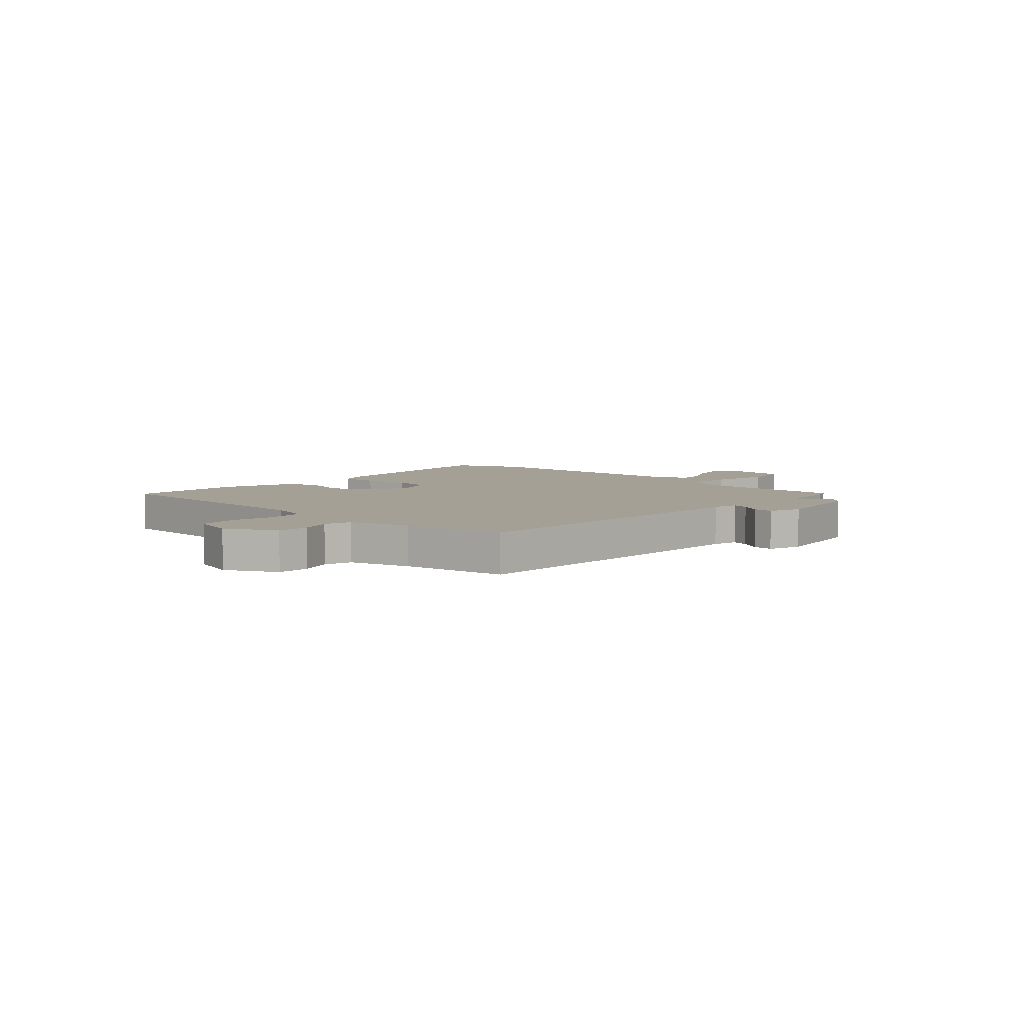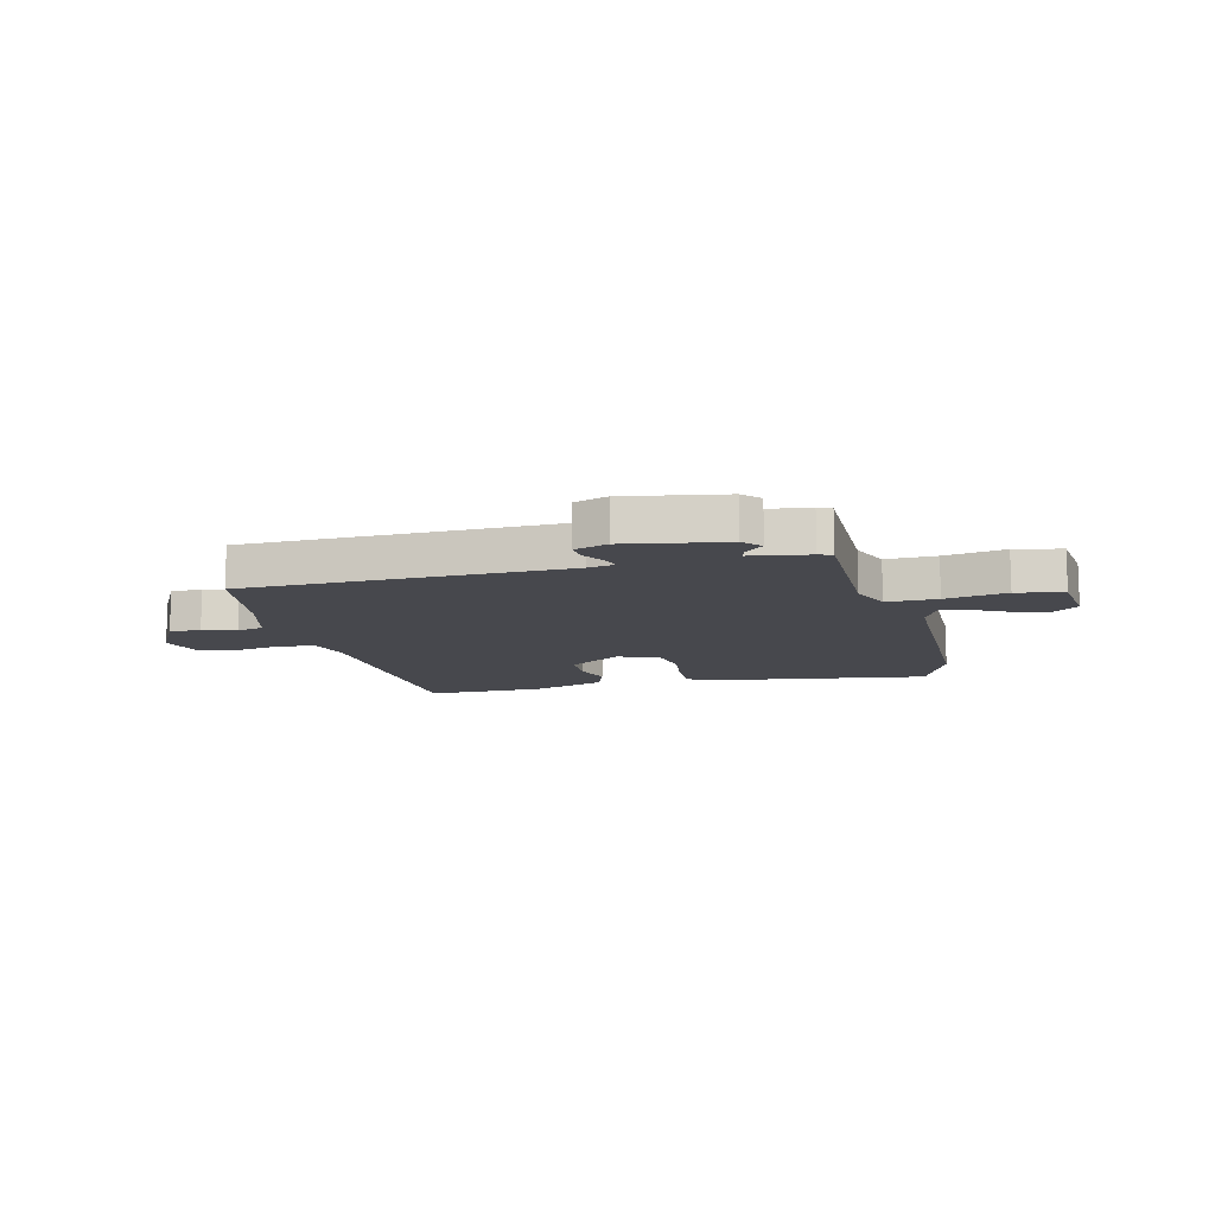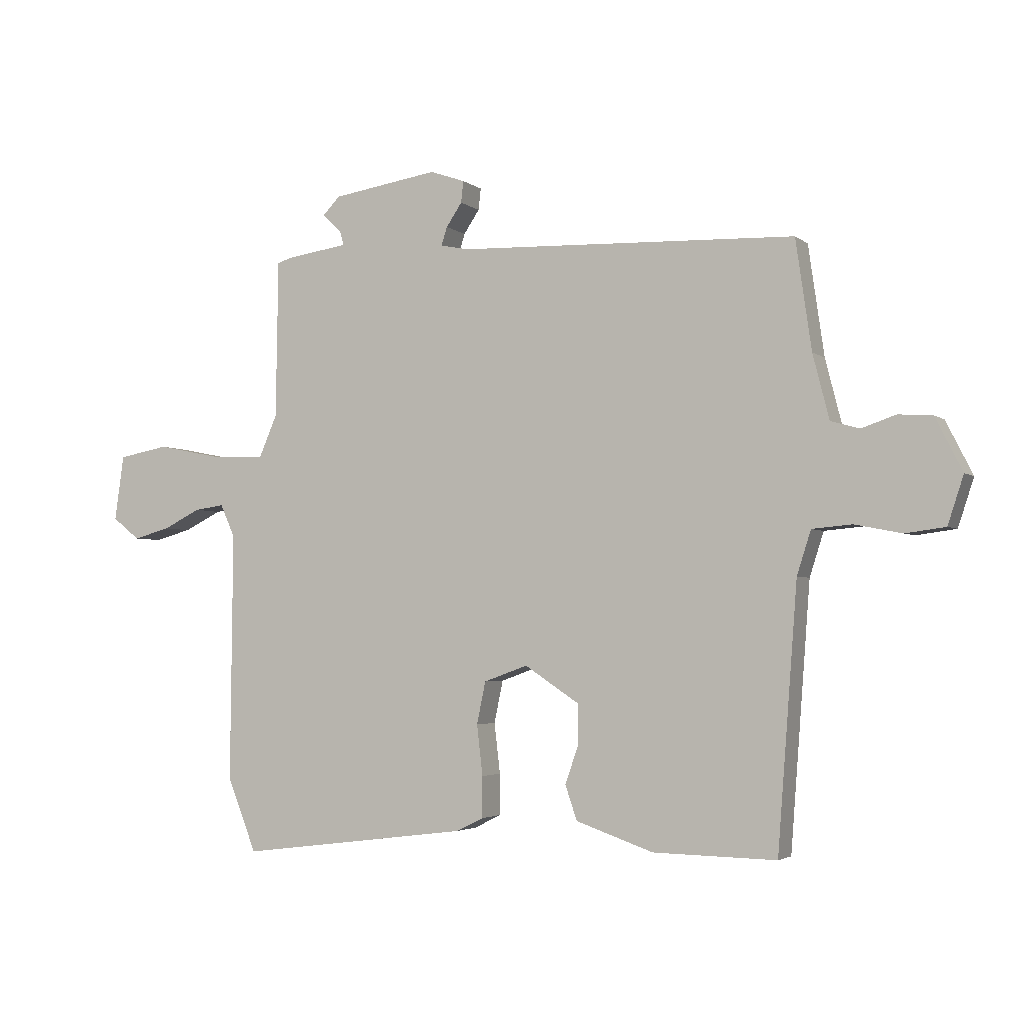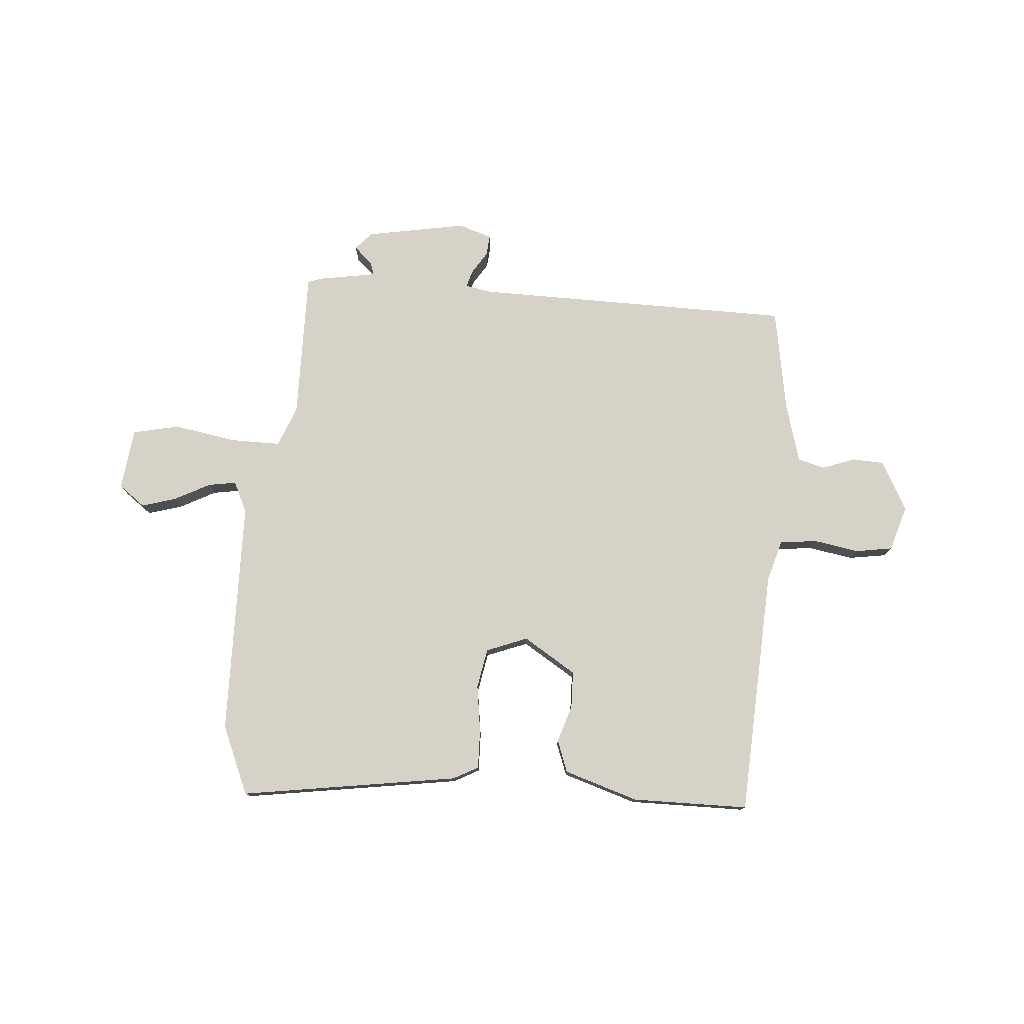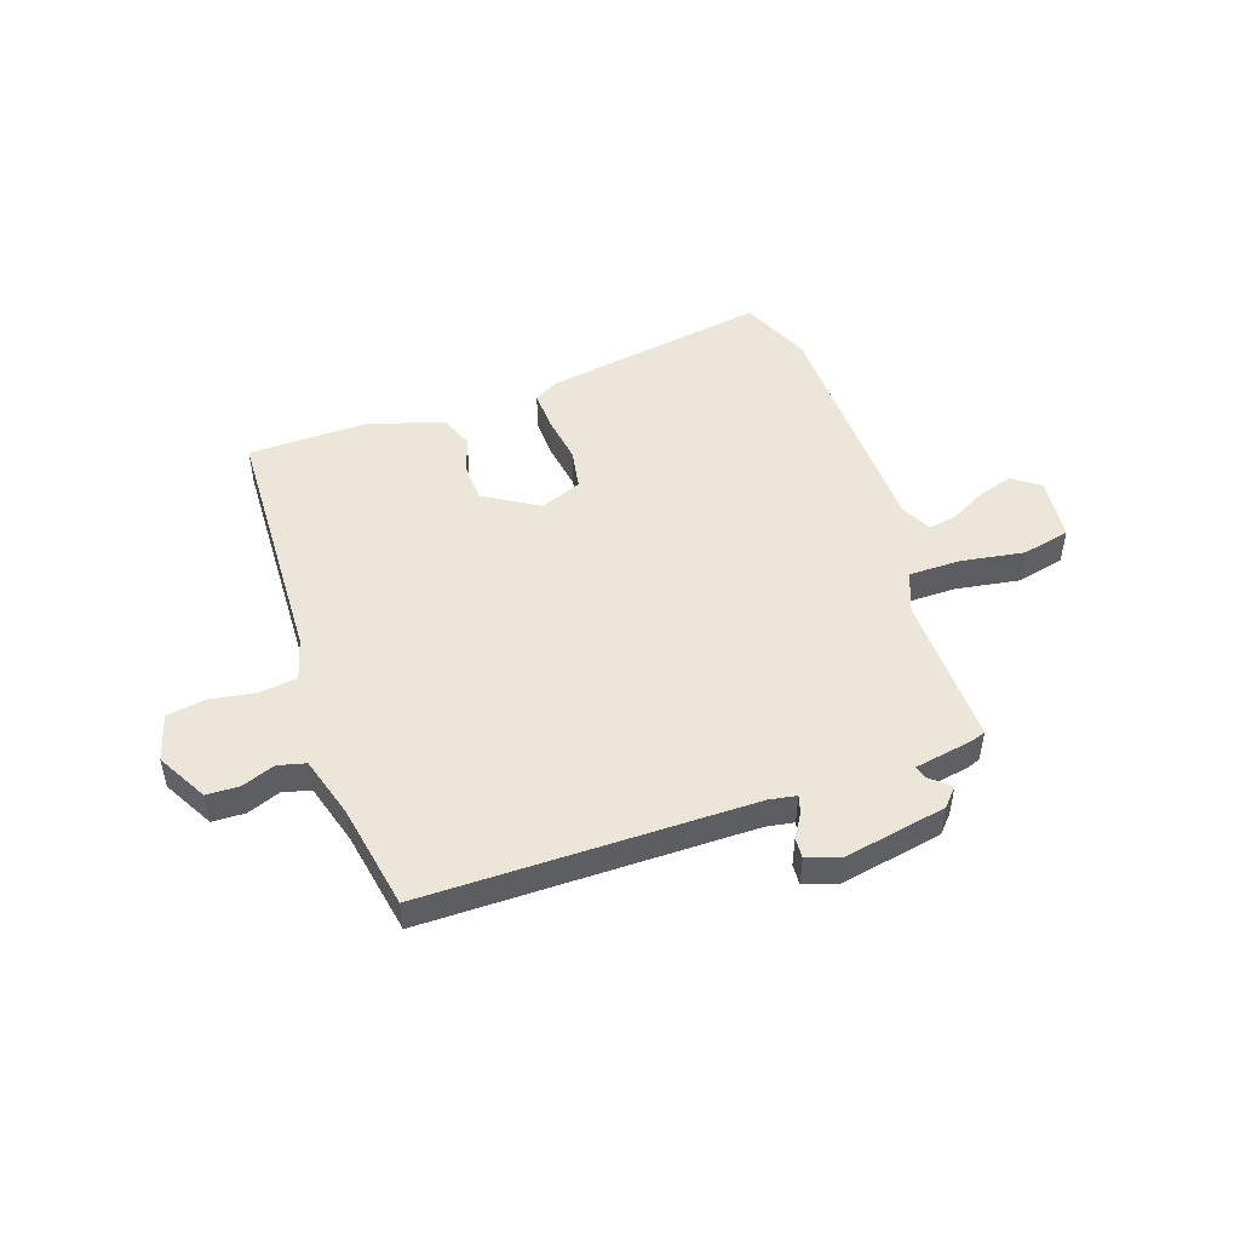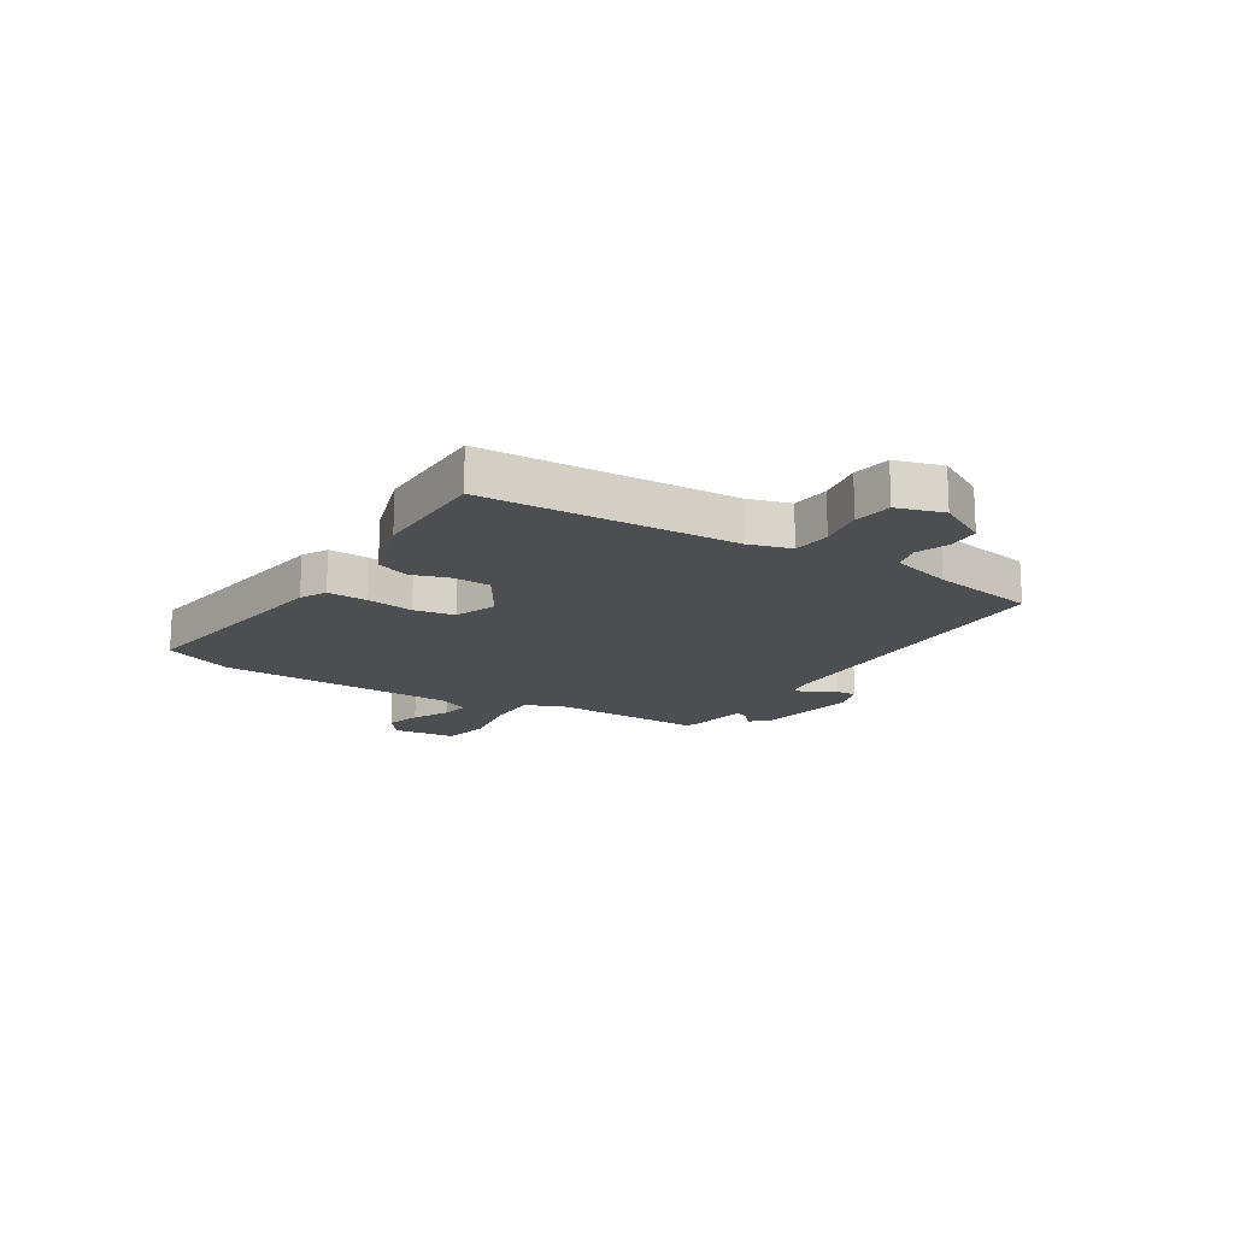
<metadata>
{"format":"obj","ext":"obj","renderer":"f3d","projection":"perspective","resolution":1024,"background":"white","views":[{"elev":5.9,"azim":-48.5,"up":"+Y"},{"elev":-11.9,"azim":12.7,"up":"+Y"},{"elev":-3.2,"azim":-155.6,"up":"+Z"},{"elev":77.6,"azim":-177.0,"up":"+Y"},{"elev":49.1,"azim":-21.0,"up":"+Y"},{"elev":-16.5,"azim":-123.4,"up":"+Y"}]}
</metadata>
<code>
v -0.5 0.07 0.497
v 0.08 0.07 0.518
v 0.128 0.07 0.528
v 0.118 0.07 0.559
v 0.091 0.07 0.599
v 0.087 0.07 0.636
v 0.147 0.07 0.657
v 0.329 0.07 0.629
v 0.359 0.07 0.598
v 0.326 0.07 0.567
v 0.319 0.07 0.543
v 0.425 0.07 0.528
v 0.45 0.07 0.52
v 0.454 0.07 0.249
v 0.485 0.07 0.177
v 0.577 0.07 0.18
v 0.688 0.07 0.202
v 0.774 0.07 0.186
v 0.79 0.07 0.074
v 0.743 0.07 0.037
v 0.68 0.07 0.054
v 0.615 0.07 0.086
v 0.564 0.07 0.093
v 0.539 0.07 0.037
v 0.543 0.07 -0.391
v 0.493 0.07 -0.517
v 0.096 0.07 -0.467
v 0.05 0.07 -0.444
v 0.05 0.07 -0.374
v 0.06 0.07 -0.288
v 0.045 0.07 -0.216
v -0.03 0.07 -0.189
v -0.124 0.07 -0.251
v -0.124 0.07 -0.318
v -0.101 0.07 -0.384
v -0.121 0.07 -0.443
v -0.254 0.07 -0.489
v -0.465 0.07 -0.493
v -0.499 0.07 -0.046
v -0.523 0.07 0.029
v -0.591 0.07 0.035
v -0.672 0.07 0.019
v -0.74 0.07 0.028
v -0.767 0.07 0.11
v -0.721 0.07 0.201
v -0.663 0.07 0.205
v -0.604 0.07 0.185
v -0.555 0.07 0.199
v -0.527 0.07 0.309
v -0.5 0 0.497
v 0.08 0 0.518
v 0.128 0 0.528
v 0.118 0 0.559
v 0.091 0 0.599
v 0.087 0 0.636
v 0.147 0 0.657
v 0.329 0 0.629
v 0.359 0 0.598
v 0.326 0 0.567
v 0.319 0 0.543
v 0.425 0 0.528
v 0.45 0 0.52
v 0.454 0 0.249
v 0.485 0 0.177
v 0.577 0 0.18
v 0.688 0 0.202
v 0.774 0 0.186
v 0.79 0 0.074
v 0.743 0 0.037
v 0.68 0 0.054
v 0.615 0 0.086
v 0.564 0 0.093
v 0.539 0 0.037
v 0.543 0 -0.391
v 0.493 0 -0.517
v 0.096 0 -0.467
v 0.05 0 -0.444
v 0.05 0 -0.374
v 0.06 0 -0.288
v 0.045 0 -0.216
v -0.03 0 -0.189
v -0.124 0 -0.251
v -0.124 0 -0.318
v -0.101 0 -0.384
v -0.121 0 -0.443
v -0.254 0 -0.489
v -0.465 0 -0.493
v -0.499 0 -0.046
v -0.523 0 0.029
v -0.591 0 0.035
v -0.672 0 0.019
v -0.74 0 0.028
v -0.767 0 0.11
v -0.721 0 0.201
v -0.663 0 0.205
v -0.604 0 0.185
v -0.555 0 0.199
v -0.527 0 0.309
f 45 46 47
f 44 45 47
f 43 44 47
f 42 43 47
f 41 42 47
f 40 41 47 48
f 39 40 48 49
f 37 38 39
f 36 37 39
f 35 36 39
f 34 35 39
f 39 49 1
f 34 39 1
f 33 34 1
f 28 29 30
f 27 28 30
f 26 27 30
f 25 26 30
f 24 25 30
f 23 24 30 31
f 20 21 22
f 19 20 22
f 18 19 22
f 17 18 22
f 16 17 22
f 15 16 22 23
f 11 12 13 14
f 11 14 15
f 8 9 10
f 7 8 10
f 6 7 10
f 5 6 10
f 4 5 10
f 3 4 10 11
f 2 3 11 15
f 1 2 15
f 33 1 15
f 32 33 15
f 15 23 31 32
f 96 95 94
f 96 94 93
f 96 93 92
f 96 92 91
f 96 91 90
f 97 96 90 89
f 98 97 89 88
f 88 87 86
f 88 86 85
f 88 85 84
f 88 84 83
f 50 98 88
f 50 88 83
f 50 83 82
f 79 78 77
f 79 77 76
f 79 76 75
f 79 75 74
f 79 74 73
f 80 79 73 72
f 71 70 69
f 71 69 68
f 71 68 67
f 71 67 66
f 71 66 65
f 72 71 65 64
f 63 62 61 60
f 64 63 60
f 59 58 57
f 59 57 56
f 59 56 55
f 59 55 54
f 59 54 53
f 60 59 53 52
f 64 60 52 51
f 64 51 50
f 64 50 82
f 64 82 81
f 81 80 72 64
f 1 50 51 2
f 2 51 52 3
f 3 52 53 4
f 4 53 54 5
f 5 54 55 6
f 6 55 56 7
f 7 56 57 8
f 8 57 58 9
f 9 58 59 10
f 10 59 60 11
f 11 60 61 12
f 12 61 62 13
f 13 62 63 14
f 14 63 64 15
f 15 64 65 16
f 16 65 66 17
f 17 66 67 18
f 18 67 68 19
f 19 68 69 20
f 20 69 70 21
f 21 70 71 22
f 22 71 72 23
f 23 72 73 24
f 24 73 74 25
f 25 74 75 26
f 26 75 76 27
f 27 76 77 28
f 28 77 78 29
f 29 78 79 30
f 30 79 80 31
f 31 80 81 32
f 32 81 82 33
f 33 82 83 34
f 34 83 84 35
f 35 84 85 36
f 36 85 86 37
f 37 86 87 38
f 38 87 88 39
f 39 88 89 40
f 40 89 90 41
f 41 90 91 42
f 42 91 92 43
f 43 92 93 44
f 44 93 94 45
f 45 94 95 46
f 46 95 96 47
f 47 96 97 48
f 48 97 98 49
f 49 98 50 1

</code>
